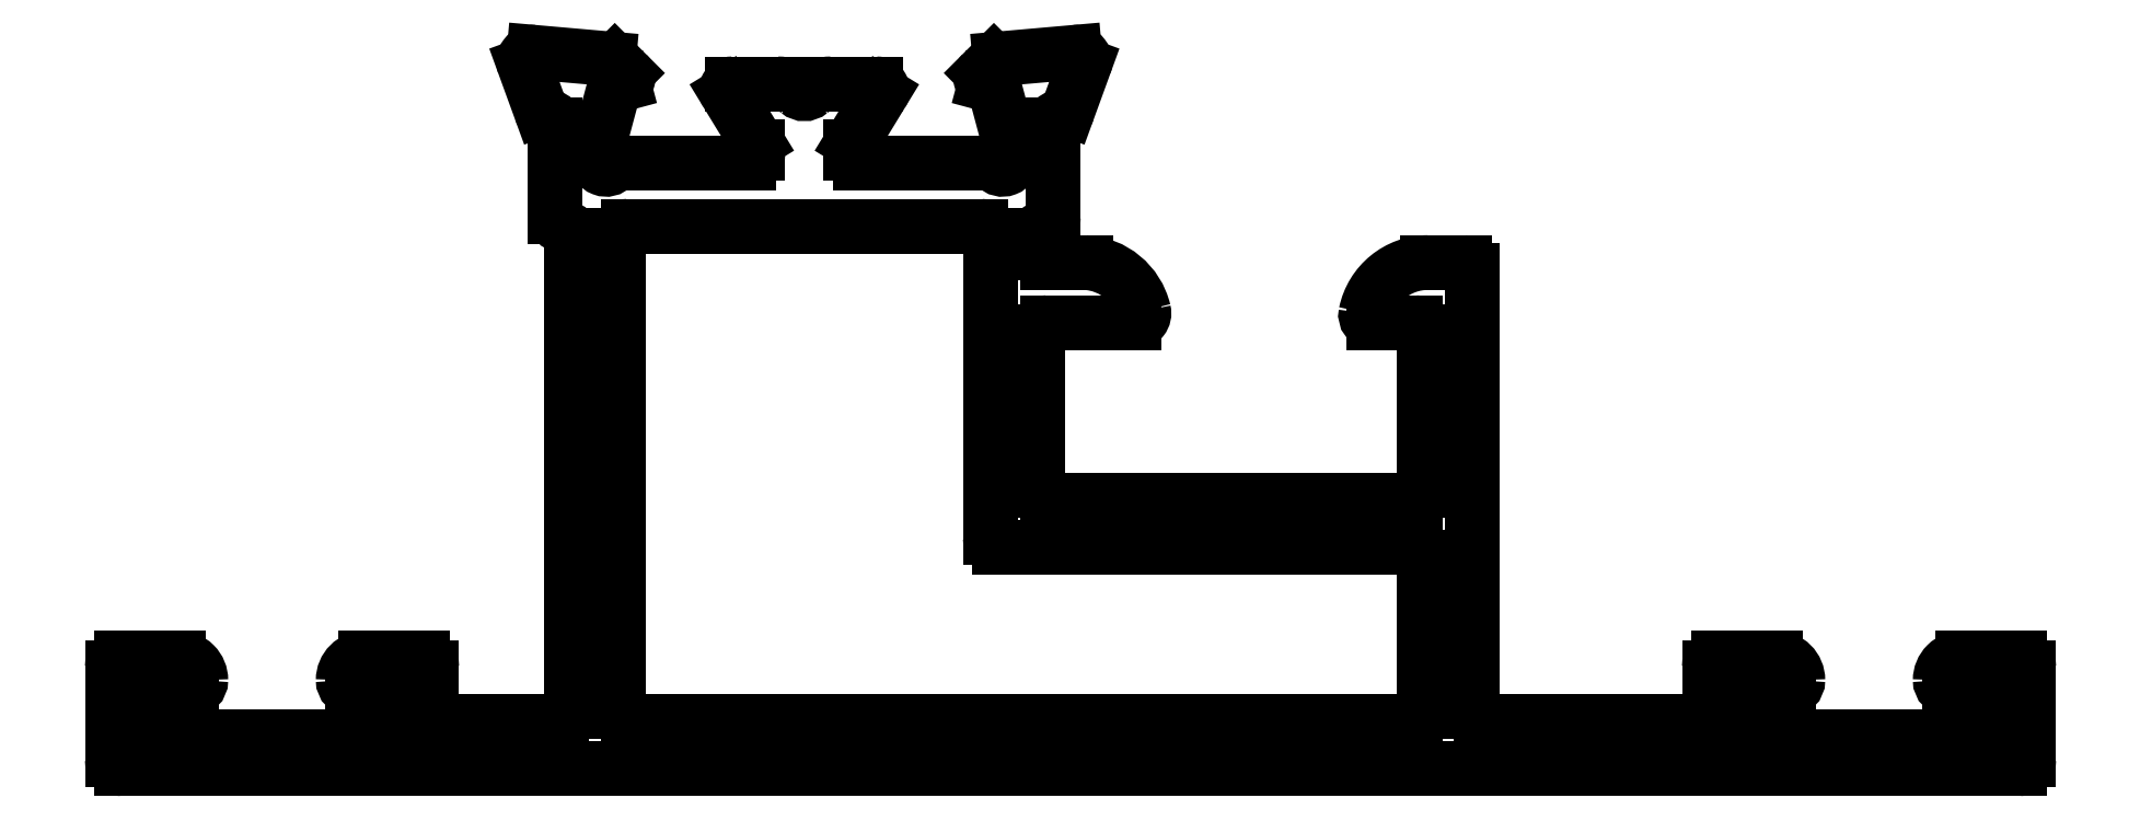
<metadata>
{"format":"dxf","ext":"dxf","renderer":"ezdxf+matplotlib","layout":"modelspace","background":"white","min_lineweight":24,"dpi":150}
</metadata>
<code>
0
SECTION
2
ENTITIES
0
ARC
8
0
10
573.8
20
603.6
30
0
40
0.3
50
180
51
270
0
LINE
8
0
10
574.6
20
603.3
30
0
11
573.8
21
603.3
31
0
0
ARC
8
0
10
574.2
20
603.6
30
0
40
0.7
50
90
51
180
0
ARC
8
0
10
574.6
20
602.8
30
0
40
0.5
50
360
51
90
0
LINE
8
0
10
574.2
20
604.3
30
0
11
576
21
604.3
31
0
0
LINE
8
0
10
575.1
20
602.8
30
0
11
575.1
21
602.3
31
0
0
ARC
8
0
10
576
20
604
30
0
40
0.3
50
360
51
90
0
ARC
8
0
10
574.6
20
602.3
30
0
40
0.5
50
270
51
360
0
LINE
8
0
10
576.3
20
602.6
30
0
11
576.3
21
604
31
0
0
LINE
8
0
10
574.6
20
601.8
30
0
11
567.9
21
601.8
31
0
0
ARC
8
0
10
576.6
20
602.6
30
0
40
0.3
50
180
51
270
0
ARC
8
0
10
567.9
20
602.3
30
0
40
0.5
50
180
51
270
0
LINE
8
0
10
576.6
20
602.3
30
0
11
580.4
21
602.3
31
0
0
LINE
8
0
10
567.4
20
602.8
30
0
11
567.4
21
602.3
31
0
0
ARC
8
0
10
580.4
20
602.6
30
0
40
0.3
50
270
51
0
0
ARC
8
0
10
567.9
20
602.8
30
0
40
0.5
50
90
51
180
0
LINE
8
0
10
580.7
20
617.6
30
0
11
580.7
21
602.6
31
0
0
LINE
8
0
10
568.7
20
603.3
30
0
11
567.9
21
603.3
31
0
0
ARC
8
0
10
580.4
20
617.6
30
0
40
0.3
50
0
51
79.72
0
ARC
8
0
10
568.7
20
603.6
30
0
40
0.3
50
270
51
360
0
ARC
8
0
10
580.5
20
618.2
30
0
40
0.3
50
180
51
259.7
0
ARC
8
0
10
568.3
20
603.6
30
0
40
0.7
50
360
51
90
0
LINE
8
0
10
580.2
20
621.1
30
0
11
580.2
21
618.2
31
0
0
LINE
8
0
10
566.5
20
604.3
30
0
11
568.3
21
604.3
31
0
0
ARC
8
0
10
579.9
20
621.1
30
0
40
0.3
50
0
51
79.1
0
ARC
8
0
10
566.5
20
604
30
0
40
0.3
50
90
51
180
0
ARC
8
0
10
580
20
621.7
30
0
40
0.3
50
200
51
259.1
0
LINE
8
0
10
566.2
20
601.1
30
0
11
566.2
21
604
31
0
0
LINE
8
0
10
579.2
20
623
30
0
11
579.7
21
621.6
31
0
0
ARC
8
0
10
566.5
20
601.1
30
0
40
0.3
50
180
51
270
0
ARC
8
0
10
579.5
20
623.1
30
0
40
0.3
50
85
51
200
0
LINE
8
0
10
566.5
20
600.8
30
0
11
626.5
21
600.8
31
0
0
LINE
8
0
10
581.9
20
623.2
30
0
11
579.5
21
623.4
31
0
0
ARC
8
0
10
626.5
20
601.1
30
0
40
0.3
50
270
51
0
0
ARC
8
0
10
581.8
20
622.9
30
0
40
0.3
50
45
51
85
0
LINE
8
0
10
626.8
20
601.1
30
0
11
626.8
21
604
31
0
0
LINE
8
0
10
582.4
20
622.7
30
0
11
582.1
21
623.1
31
0
0
ARC
8
0
10
626.5
20
604
30
0
40
0.3
50
0
51
90
0
ARC
8
0
10
582.3
20
622.6
30
0
40
0.2
50
285
51
45
0
LINE
8
0
10
626.5
20
604.3
30
0
11
624.7
21
604.3
31
0
0
LINE
8
0
10
582.2
20
622.4
30
0
11
582.3
21
622.4
31
0
0
ARC
8
0
10
624.7
20
603.6
30
0
40
0.7
50
90
51
180
0
ARC
8
0
10
582.2
20
622.2
30
0
40
0.2
50
105
51
165
0
ARC
8
0
10
624.3
20
603.6
30
0
40
0.3
50
180
51
270
0
LINE
8
0
10
581.5
20
620.2
30
0
11
582
21
622.2
31
0
0
LINE
8
0
10
624.3
20
603.3
30
0
11
625.1
21
603.3
31
0
0
ARC
8
0
10
581.8
20
620.2
30
0
40
0.3
50
165
51
180
0
ARC
8
0
10
625.1
20
602.8
30
0
40
0.5
50
3.127e-10
51
90
0
LINE
8
0
10
581.5
20
620
30
0
11
581.5
21
620.2
31
0
0
LINE
8
0
10
625.6
20
602.8
30
0
11
625.6
21
602.3
31
0
0
ARC
8
0
10
581.8
20
620
30
0
40
0.3
50
180
51
318.2
0
ARC
8
0
10
625.1
20
602.3
30
0
40
0.5
50
270
51
5.472e-10
0
ARC
8
0
10
582.2
20
619.6
30
0
40
0.3
50
90
51
138.2
0
LINE
8
0
10
618.4
20
601.8
30
0
11
625.1
21
601.8
31
0
0
LINE
8
0
10
586.3
20
619.9
30
0
11
582.2
21
619.9
31
0
0
ARC
8
0
10
618.4
20
602.3
30
0
40
0.5
50
180
51
270
0
ARC
8
0
10
586.3
20
620.2
30
0
40
0.3
50
270
51
4.342e-10
0
LINE
8
0
10
617.9
20
602.8
30
0
11
617.9
21
602.3
31
0
0
LINE
8
0
10
586.6
20
620.4
30
0
11
586.6
21
620.2
31
0
0
ARC
8
0
10
618.4
20
602.8
30
0
40
0.5
50
90
51
180
0
ARC
8
0
10
586.3
20
620.4
30
0
40
0.3
50
1.737e-10
51
31.4
0
LINE
8
0
10
618.4
20
603.3
30
0
11
619.2
21
603.3
31
0
0
LINE
8
0
10
585.6
20
622.1
30
0
11
586.5
21
620.6
31
0
0
ARC
8
0
10
619.2
20
603.6
30
0
40
0.3
50
270
51
360
0
ARC
8
0
10
585.8
20
622.2
30
0
40
0.2
50
90
51
211.4
0
ARC
8
0
10
618.8
20
603.6
30
0
40
0.7
50
1.787e-09
51
90
0
LINE
8
0
10
587.2
20
622.4
30
0
11
585.8
21
622.4
31
0
0
LINE
8
0
10
618.8
20
604.3
30
0
11
617
21
604.3
31
0
0
ARC
8
0
10
587.2
20
621.4
30
0
40
1
50
49.51
51
90
0
ARC
8
0
10
617
20
604
30
0
40
0.3
50
90
51
180
0
ARC
8
0
10
588.1
20
622.4
30
0
40
0.3
50
229.5
51
310.5
0
LINE
8
0
10
616.7
20
602.6
30
0
11
616.7
21
604
31
0
0
ARC
8
0
10
588.9
20
621.4
30
0
40
1
50
90
51
130.5
0
ARC
8
0
10
616.4
20
602.6
30
0
40
0.3
50
270
51
8.689e-11
0
LINE
8
0
10
590.3
20
622.4
30
0
11
588.9
21
622.4
31
0
0
LINE
8
0
10
616.4
20
602.3
30
0
11
609.5
21
602.3
31
0
0
ARC
8
0
10
590.3
20
622.2
30
0
40
0.2
50
328.6
51
90
0
ARC
8
0
10
609.5
20
602.6
30
0
40
0.3
50
180
51
270
0
LINE
8
0
10
589.6
20
620.6
30
0
11
590.5
21
622.1
31
0
0
LINE
8
0
10
609.2
20
602.6
30
0
11
609.2
21
616.5
31
0
0
ARC
8
0
10
589.8
20
620.4
30
0
40
0.3
50
148.6
51
180
0
ARC
8
0
10
608.9
20
616.5
30
0
40
0.25
50
360
51
90
0
LINE
8
0
10
589.5
20
620.2
30
0
11
589.5
21
620.4
31
0
0
LINE
8
0
10
608.9
20
616.8
30
0
11
607.8
21
616.8
31
0
0
ARC
8
0
10
589.8
20
620.2
30
0
40
0.3
50
180
51
270
0
ARC
8
0
10
607.8
20
614.8
30
0
40
2.004
50
90.1
51
168.4
0
LINE
8
0
10
593.9
20
619.9
30
0
11
589.8
21
619.9
31
0
0
ARC
8
0
10
606
20
615.1
30
0
40
0.25
50
168.5
51
270
0
ARC
8
0
10
593.9
20
619.6
30
0
40
0.3
50
41.81
51
90
0
LINE
8
0
10
606
20
614.9
30
0
11
607.4
21
614.9
31
0
0
ARC
8
0
10
594.3
20
620
30
0
40
0.3
50
221.8
51
3.474e-10
0
ARC
8
0
10
607.4
20
614.6
30
0
40
0.3
50
0
51
90
0
LINE
8
0
10
594.6
20
620.2
30
0
11
594.6
21
620
31
0
0
LINE
8
0
10
607.7
20
609.6
30
0
11
607.7
21
614.6
31
0
0
ARC
8
0
10
594.3
20
620.2
30
0
40
0.3
50
360
51
15
0
ARC
8
0
10
607.4
20
609.6
30
0
40
0.3
50
270
51
360
0
LINE
8
0
10
594.1
20
622.2
30
0
11
594.6
21
620.2
31
0
0
LINE
8
0
10
595.7
20
609.3
30
0
11
607.4
21
609.3
31
0
0
ARC
8
0
10
593.9
20
622.2
30
0
40
0.2
50
15
51
75
0
ARC
8
0
10
595.7
20
609.6
30
0
40
0.3
50
180
51
270
0
LINE
8
0
10
593.8
20
622.4
30
0
11
593.9
21
622.4
31
0
0
LINE
8
0
10
595.4
20
609.6
30
0
11
595.4
21
614.6
31
0
0
ARC
8
0
10
593.8
20
622.6
30
0
40
0.2
50
135
51
255
0
ARC
8
0
10
595.7
20
614.6
30
0
40
0.3
50
90
51
180
0
LINE
8
0
10
594
20
623.1
30
0
11
593.7
21
622.7
31
0
0
LINE
8
0
10
595.7
20
614.9
30
0
11
598.5
21
614.9
31
0
0
ARC
8
0
10
594.3
20
622.9
30
0
40
0.3
50
95
51
135
0
ARC
8
0
10
598.5
20
615.2
30
0
40
0.3
50
270
51
13.52
0
LINE
8
0
10
596.6
20
623.4
30
0
11
594.2
21
623.2
31
0
0
ARC
8
0
10
596.8
20
614.8
30
0
40
2
50
13.52
51
87.06
0
ARC
8
0
10
596.6
20
623.1
30
0
40
0.3
50
340
51
95
0
LINE
8
0
10
595.7
20
616.8
30
0
11
596.9
21
616.8
31
0
0
LINE
8
0
10
596.4
20
621.6
30
0
11
596.9
21
623
31
0
0
ARC
8
0
10
595.7
20
617.1
30
0
40
0.3
50
180
51
270
0
ARC
8
0
10
596.1
20
621.7
30
0
40
0.3
50
280.9
51
340
0
LINE
8
0
10
595.4
20
617.1
30
0
11
595.4
21
617.6
31
0
0
ARC
8
0
10
596.2
20
621.1
30
0
40
0.3
50
100.9
51
180
0
ARC
8
0
10
595.7
20
617.6
30
0
40
0.3
50
100.3
51
180
0
LINE
8
0
10
595.9
20
618.2
30
0
11
595.9
21
621.1
31
0
0
ARC
8
0
10
595.6
20
618.2
30
0
40
0.3
50
280.3
51
2.174e-11
0
ARC
8
0
10
582.5
20
602.6
30
0
40
0.3
50
180
51
270
0
LINE
8
0
10
607.4
20
602.3
30
0
11
582.5
21
602.3
31
0
0
LINE
8
0
10
582.2
20
602.6
30
0
11
582.2
21
617.6
31
0
0
ARC
8
0
10
607.4
20
602.6
30
0
40
0.3
50
270
51
360
0
ARC
8
0
10
582.5
20
617.6
30
0
40
0.3
50
90
51
180
0
LINE
8
0
10
607.7
20
607.5
30
0
11
607.7
21
602.6
31
0
0
LINE
8
0
10
582.5
20
617.9
30
0
11
593.6
21
617.9
31
0
0
ARC
8
0
10
607.4
20
607.5
30
0
40
0.3
50
360
51
90
0
ARC
8
0
10
593.6
20
617.6
30
0
40
0.3
50
0
51
90
0
LINE
8
0
10
594.2
20
607.8
30
0
11
607.4
21
607.8
31
0
0
LINE
8
0
10
593.9
20
617.6
30
0
11
593.9
21
608.1
31
0
0
ARC
8
0
10
594.2
20
608.1
30
0
40
0.3
50
180
51
270
0
ENDSEC
0
EOF

</code>
